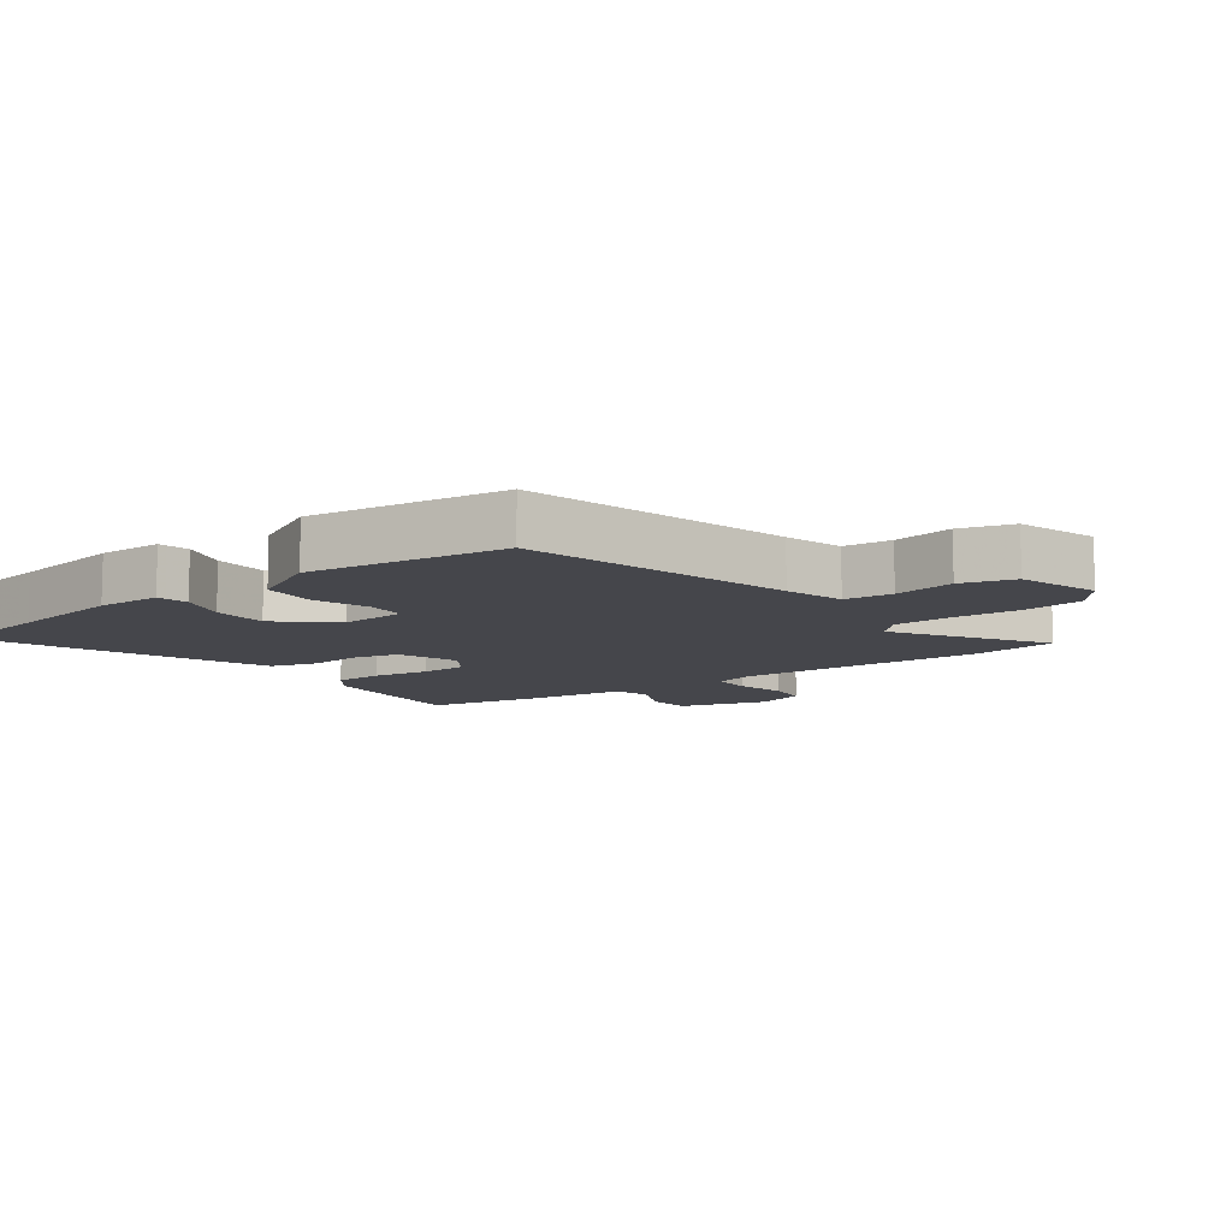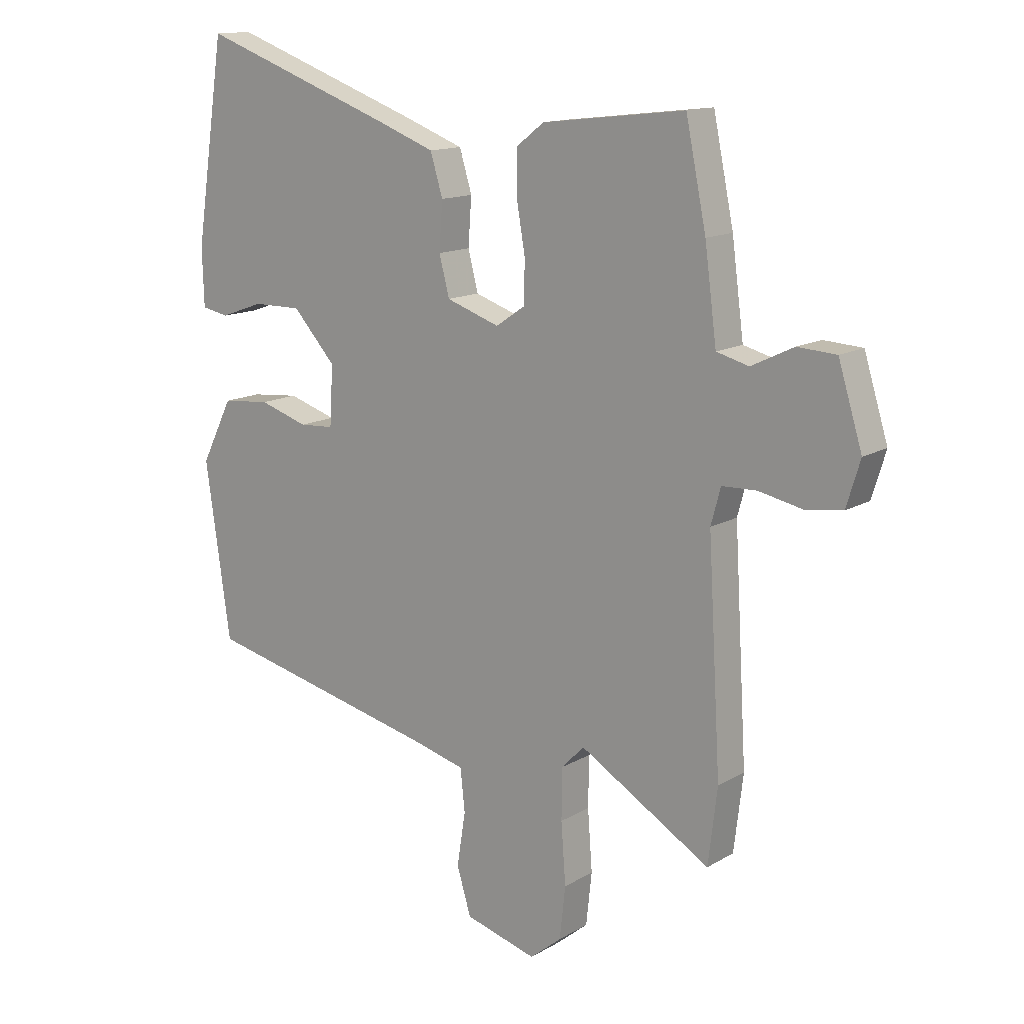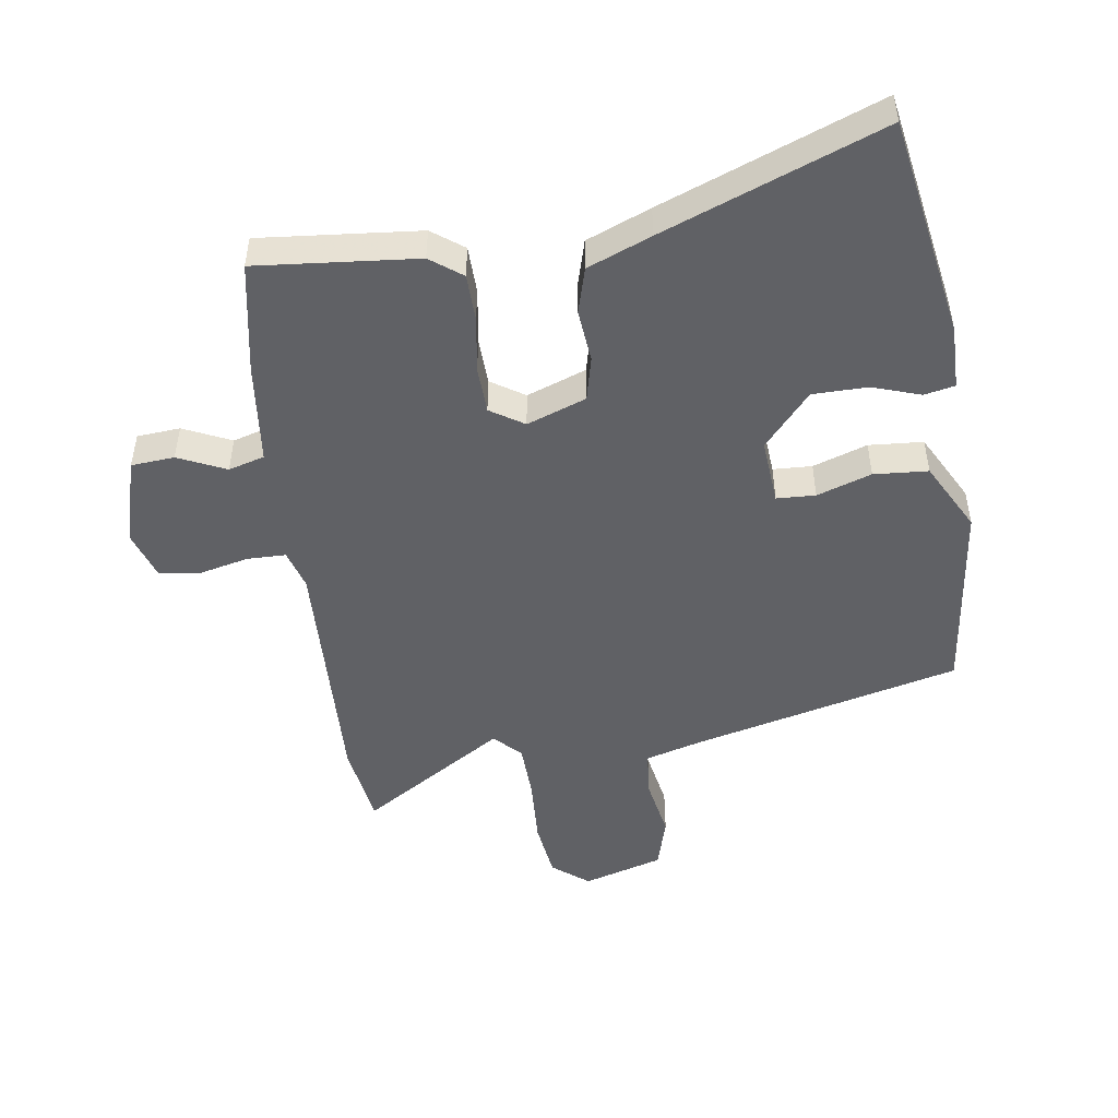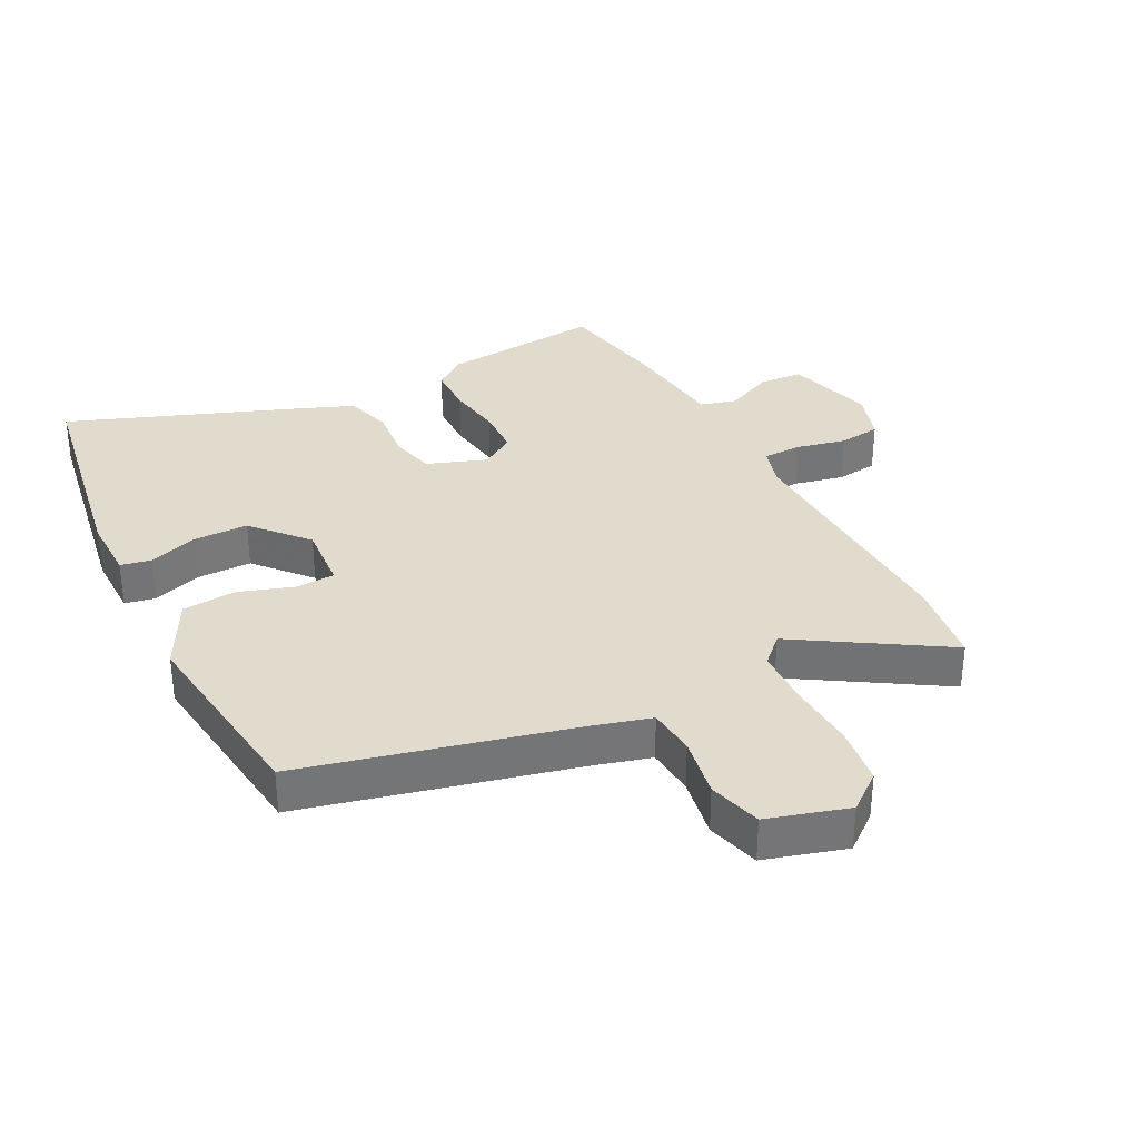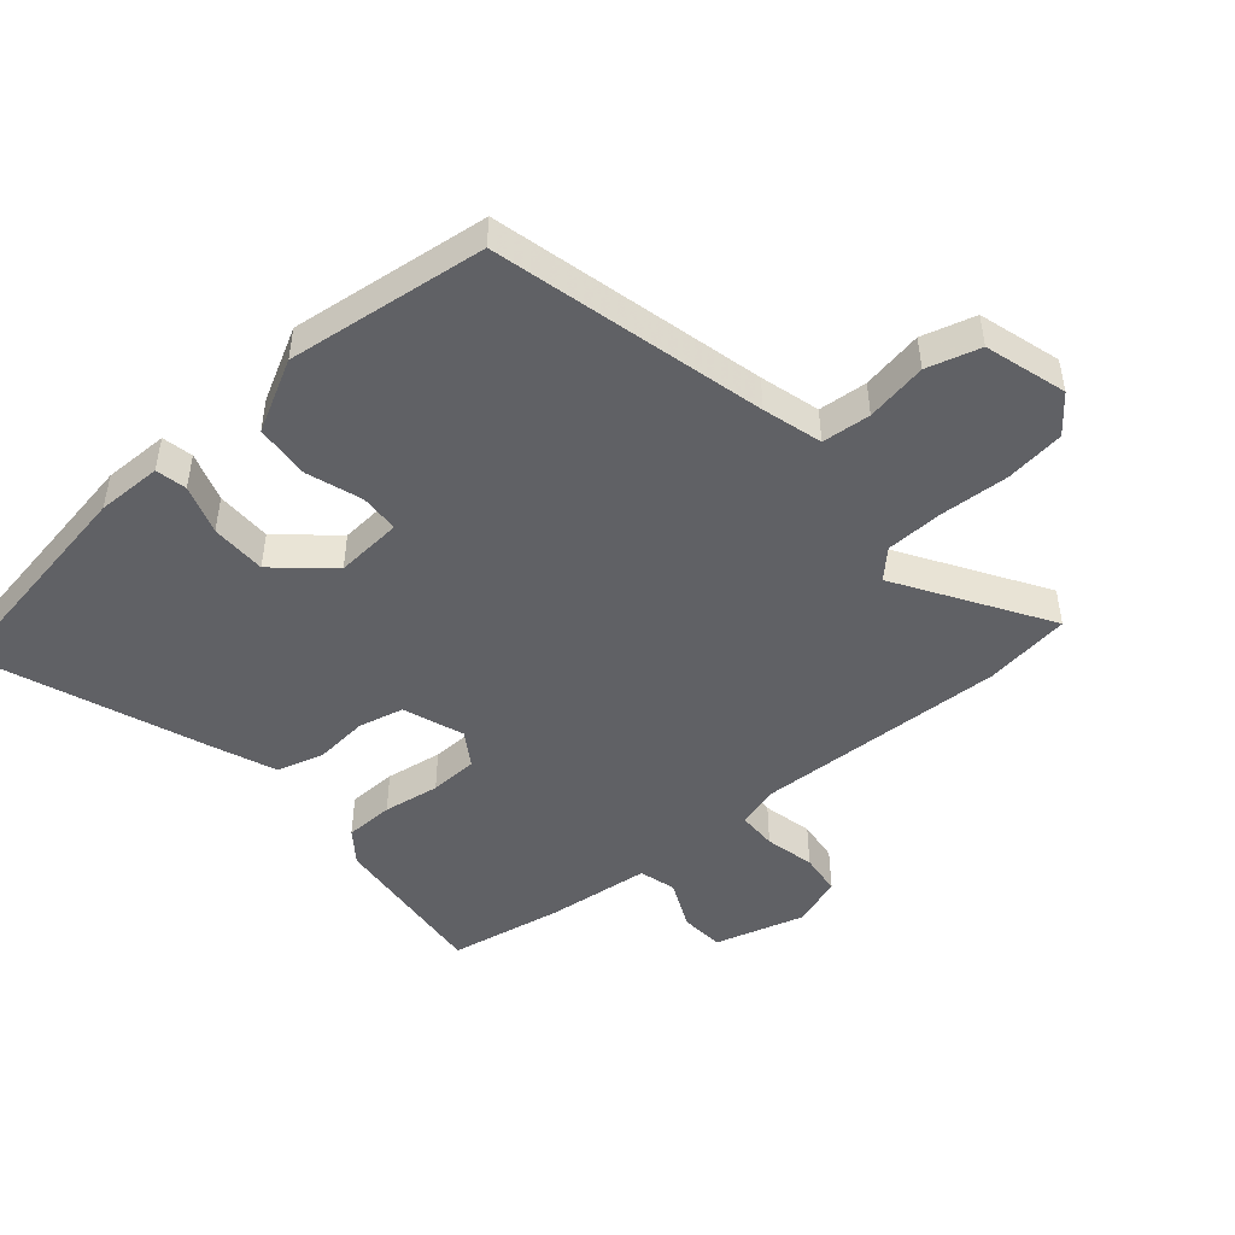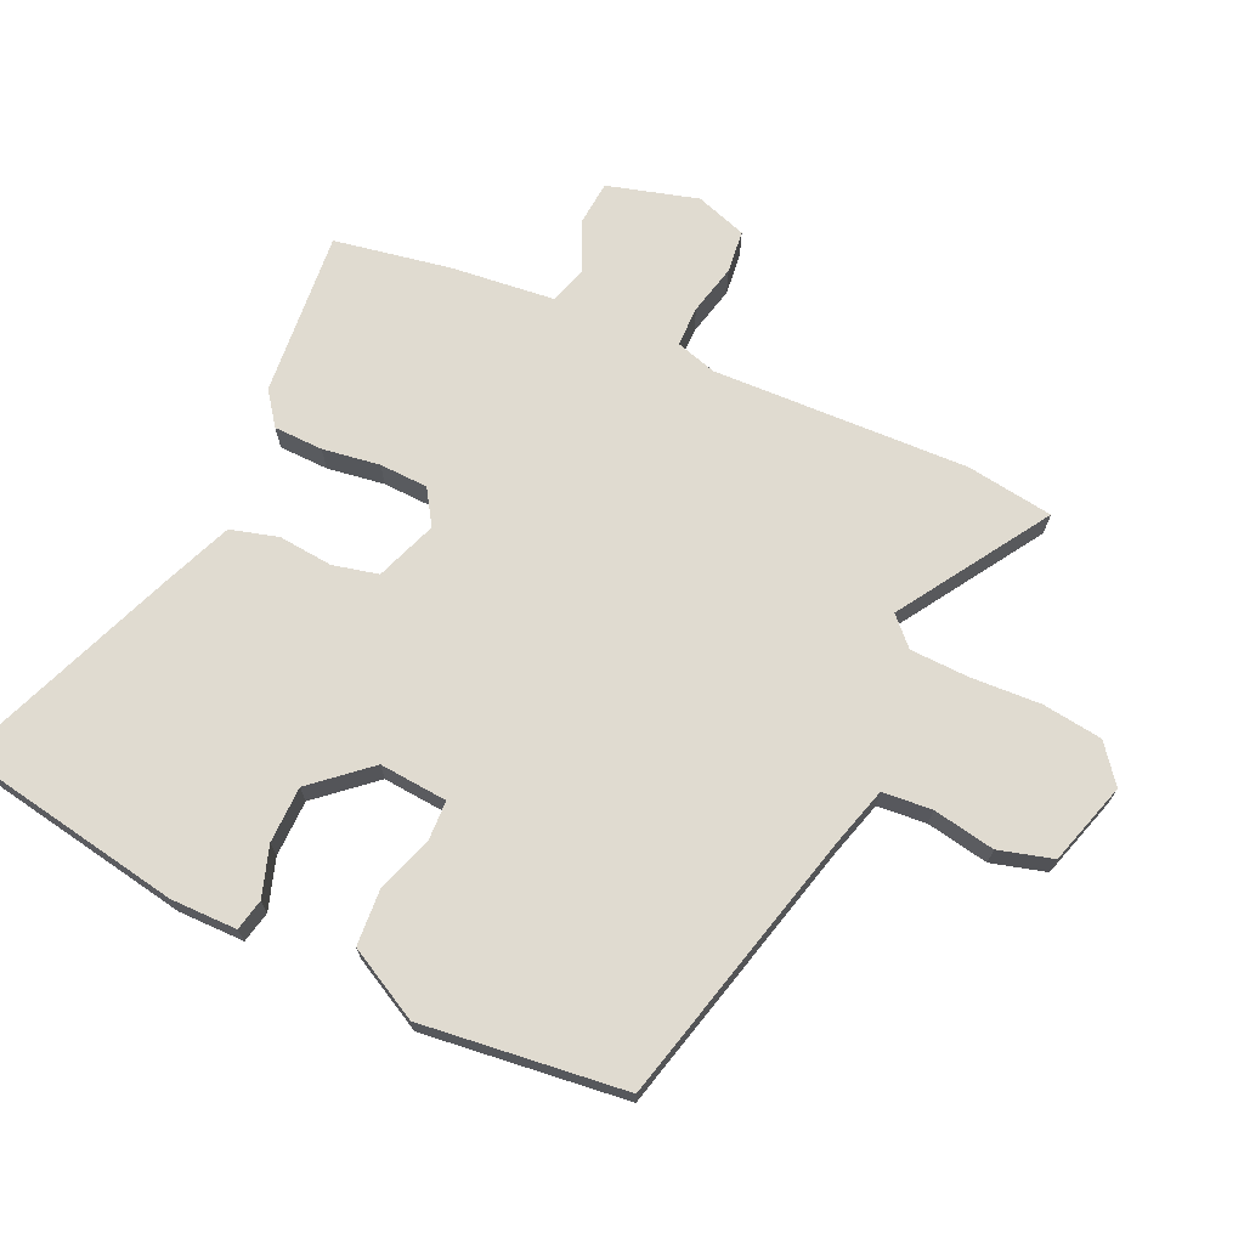
<metadata>
{"format":"obj","ext":"obj","renderer":"f3d","projection":"perspective","resolution":1024,"background":"white","views":[{"elev":-10.0,"azim":127.6,"up":"+Y"},{"elev":13.9,"azim":-141.8,"up":"+Z"},{"elev":-48.9,"azim":9.5,"up":"+Y"},{"elev":33.9,"azim":153.8,"up":"+Y"},{"elev":-48.0,"azim":131.6,"up":"+Y"},{"elev":70.1,"azim":116.0,"up":"+Y"}]}
</metadata>
<code>
v -0.488 0.07 -0.6
v -0.504 0.07 -0.467
v -0.481 0.07 -0.078
v -0.498 0.07 -0.015
v -0.559 0.07 -0.013
v -0.636 0.07 -0.029
v -0.701 0.07 -0.02
v -0.725 0.07 0.059
v -0.683 0.07 0.195
v -0.615 0.07 0.199
v -0.541 0.07 0.163
v -0.484 0.07 0.178
v -0.463 0.07 0.337
v -0.427 0.07 0.512
v -0.176 0.07 0.483
v -0.127 0.07 0.445
v -0.127 0.07 0.37
v -0.142 0.07 0.283
v -0.141 0.07 0.209
v -0.089 0.07 0.174
v 0.005 0.07 0.206
v 0.023 0.07 0.275
v 0.017 0.07 0.358
v 0.039 0.07 0.43
v 0.14 0.07 0.468
v 0.486 0.07 0.592
v 0.512 0.07 0.42
v 0.539 0.07 0.242
v 0.536 0.07 0.141
v 0.488 0.07 0.132
v 0.412 0.07 0.159
v 0.326 0.07 0.16
v 0.25 0.07 0.077
v 0.256 0.07 -0.027
v 0.317 0.07 -0.031
v 0.403 0.07 -0.004
v 0.488 0.07 -0.012
v 0.544 0.07 -0.123
v 0.5 0.07 -0.431
v 0.079 0.07 -0.526
v -0.013 0.07 -0.55
v -0.021 0.07 -0.625
v -0.006 0.07 -0.72
v -0.031 0.07 -0.802
v -0.158 0.07 -0.837
v -0.214 0.07 -0.791
v -0.224 0.07 -0.699
v -0.216 0.07 -0.592
v -0.217 0.07 -0.503
v -0.257 0.07 -0.462
v -0.488 0 -0.6
v -0.504 0 -0.467
v -0.481 0 -0.078
v -0.498 0 -0.015
v -0.559 0 -0.013
v -0.636 0 -0.029
v -0.701 0 -0.02
v -0.725 0 0.059
v -0.683 0 0.195
v -0.615 0 0.199
v -0.541 0 0.163
v -0.484 0 0.178
v -0.463 0 0.337
v -0.427 0 0.512
v -0.176 0 0.483
v -0.127 0 0.445
v -0.127 0 0.37
v -0.142 0 0.283
v -0.141 0 0.209
v -0.089 0 0.174
v 0.005 0 0.206
v 0.023 0 0.275
v 0.017 0 0.358
v 0.039 0 0.43
v 0.14 0 0.468
v 0.486 0 0.592
v 0.512 0 0.42
v 0.539 0 0.242
v 0.536 0 0.141
v 0.488 0 0.132
v 0.412 0 0.159
v 0.326 0 0.16
v 0.25 0 0.077
v 0.256 0 -0.027
v 0.317 0 -0.031
v 0.403 0 -0.004
v 0.488 0 -0.012
v 0.544 0 -0.123
v 0.5 0 -0.431
v 0.079 0 -0.526
v -0.013 0 -0.55
v -0.021 0 -0.625
v -0.006 0 -0.72
v -0.031 0 -0.802
v -0.158 0 -0.837
v -0.214 0 -0.791
v -0.224 0 -0.699
v -0.216 0 -0.592
v -0.217 0 -0.503
v -0.257 0 -0.462
f 46 47 48
f 45 46 48
f 44 45 48
f 43 44 48
f 42 43 48
f 41 42 48 49
f 40 41 49 50
f 39 40 50
f 38 39 50
f 37 38 50
f 36 37 50
f 35 36 50
f 29 30 31
f 28 29 31
f 27 28 31
f 27 31 32
f 26 27 32
f 25 26 32
f 24 25 32
f 23 24 32
f 22 23 32
f 21 22 32 33
f 16 17 18
f 15 16 18
f 14 15 18
f 13 14 18
f 12 13 18
f 12 18 19
f 11 12 19 20
f 9 10 11
f 8 9 11
f 7 8 11
f 6 7 11
f 5 6 11
f 4 5 11 20
f 1 2 3
f 50 1 3
f 35 50 3
f 34 35 3
f 21 33 34
f 20 21 34
f 4 20 34
f 3 4 34
f 98 97 96
f 98 96 95
f 98 95 94
f 98 94 93
f 98 93 92
f 99 98 92 91
f 100 99 91 90
f 100 90 89
f 100 89 88
f 100 88 87
f 100 87 86
f 100 86 85
f 81 80 79
f 81 79 78
f 81 78 77
f 82 81 77
f 82 77 76
f 82 76 75
f 82 75 74
f 82 74 73
f 82 73 72
f 83 82 72 71
f 68 67 66
f 68 66 65
f 68 65 64
f 68 64 63
f 68 63 62
f 69 68 62
f 70 69 62 61
f 61 60 59
f 61 59 58
f 61 58 57
f 61 57 56
f 61 56 55
f 70 61 55 54
f 53 52 51
f 53 51 100
f 53 100 85
f 53 85 84
f 84 83 71
f 84 71 70
f 84 70 54
f 84 54 53
f 1 51 52 2
f 2 52 53 3
f 3 53 54 4
f 4 54 55 5
f 5 55 56 6
f 6 56 57 7
f 7 57 58 8
f 8 58 59 9
f 9 59 60 10
f 10 60 61 11
f 11 61 62 12
f 12 62 63 13
f 13 63 64 14
f 14 64 65 15
f 15 65 66 16
f 16 66 67 17
f 17 67 68 18
f 18 68 69 19
f 19 69 70 20
f 20 70 71 21
f 21 71 72 22
f 22 72 73 23
f 23 73 74 24
f 24 74 75 25
f 25 75 76 26
f 26 76 77 27
f 27 77 78 28
f 28 78 79 29
f 29 79 80 30
f 30 80 81 31
f 31 81 82 32
f 32 82 83 33
f 33 83 84 34
f 34 84 85 35
f 35 85 86 36
f 36 86 87 37
f 37 87 88 38
f 38 88 89 39
f 39 89 90 40
f 40 90 91 41
f 41 91 92 42
f 42 92 93 43
f 43 93 94 44
f 44 94 95 45
f 45 95 96 46
f 46 96 97 47
f 47 97 98 48
f 48 98 99 49
f 49 99 100 50
f 50 100 51 1

</code>
